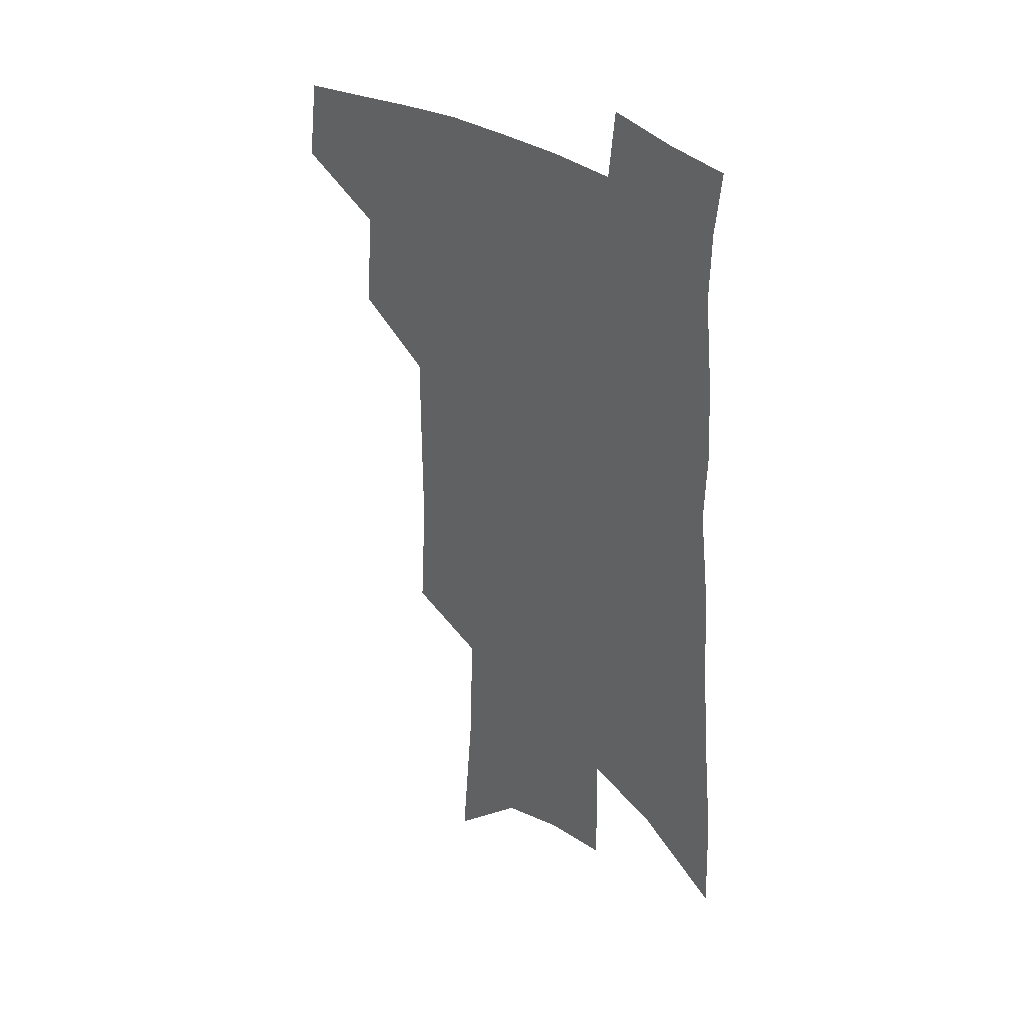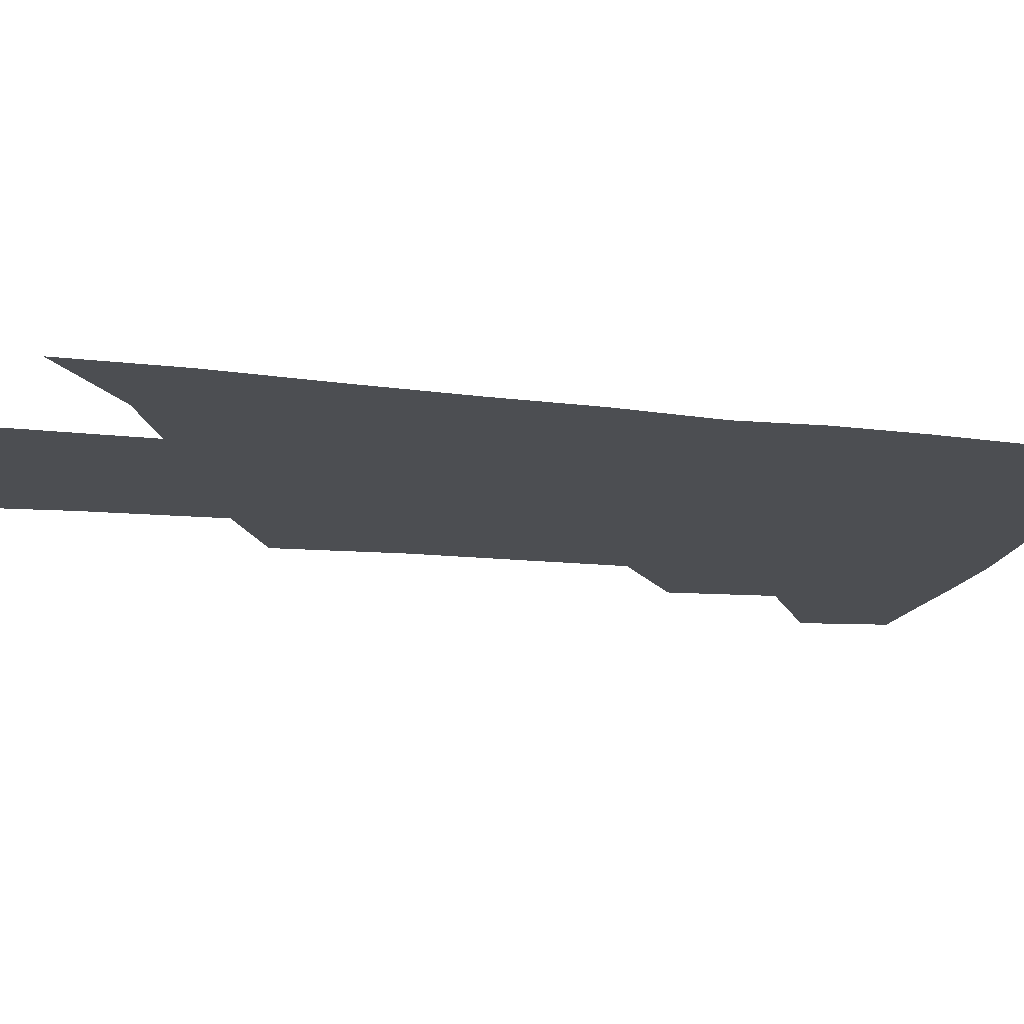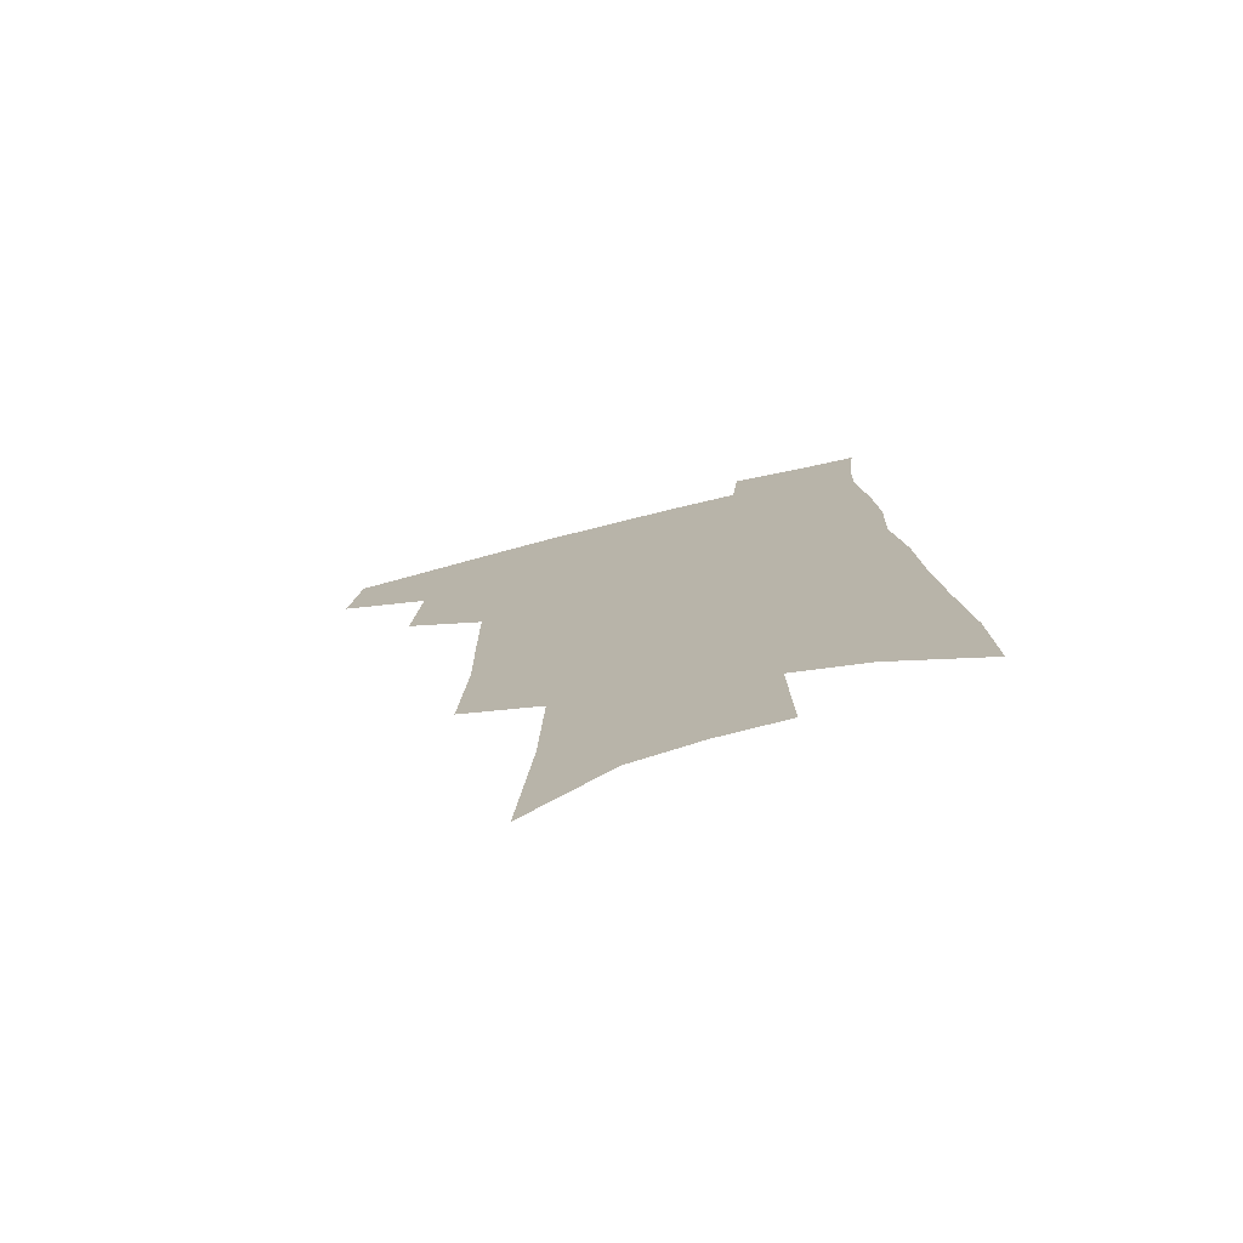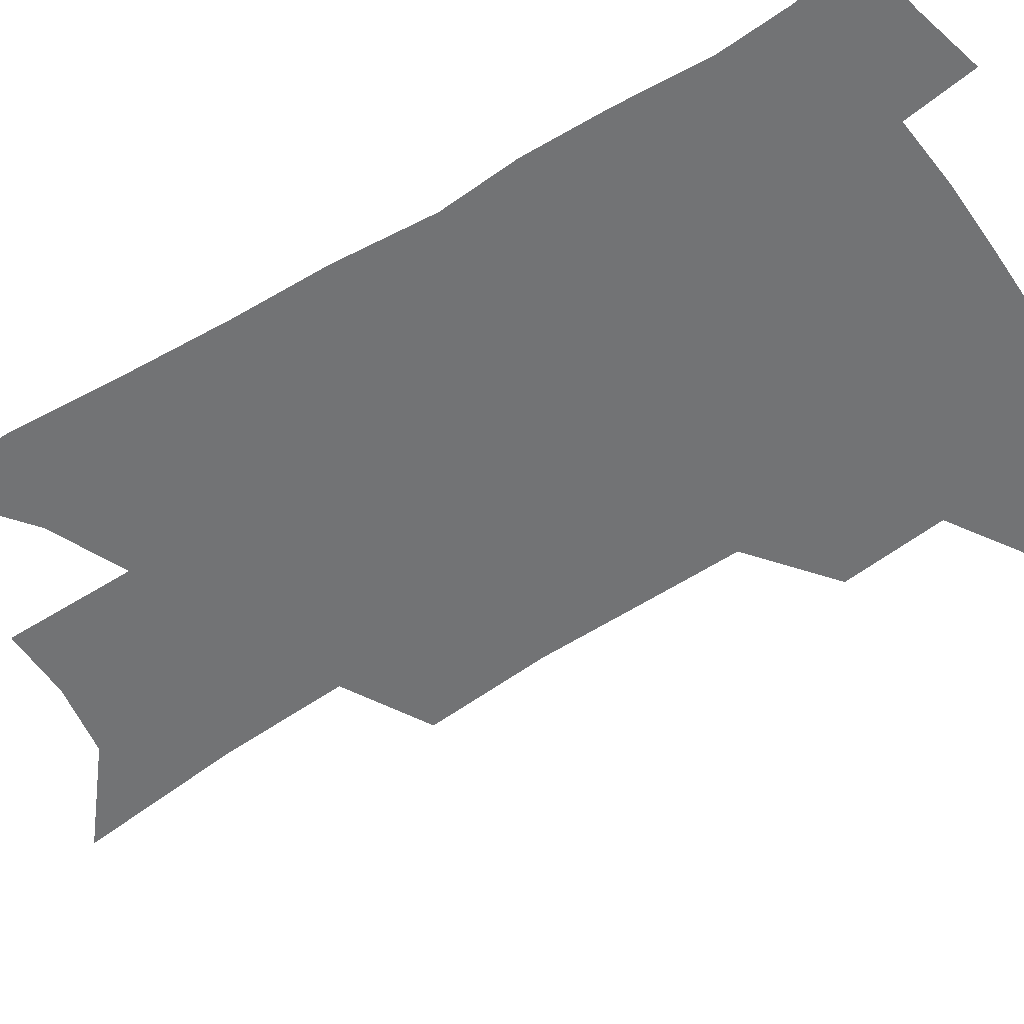
<metadata>
{"format":"obj","ext":"obj","renderer":"f3d","projection":"perspective","resolution":1024,"background":"white","views":[{"elev":34.1,"azim":42.5,"up":"+Y"},{"elev":-17.0,"azim":78.5,"up":"+Z"},{"elev":-75.9,"azim":13.9,"up":"+Y"},{"elev":-55.8,"azim":124.7,"up":"+Z"}]}
</metadata>
<code>
v 498.6 440.5 0
v 502.5 470.3 0
v 528.4 385.2 0
v 531.3 421.5 0
v 530.4 448.4 0
v 527.8 473.4 0
v 554.6 248.6 0
v 557.1 292.6 0
v 556.9 328.6 0
v 556.8 364.2 0
v 555.4 394.2 0
v 557.2 426.3 0
v 556 451.5 0
v 552.8 476.5 0
v 577.9 128.3 0
v 582.8 187.5 0
v 584.3 233.4 0
v 584.2 273.6 0
v 584.1 310.9 0
v 583 343.1 0
v 582.5 374.6 0
v 582.5 404.3 0
v 582 429.9 0
v 581.5 454.1 0
v 578.2 479.1 0
v 607.7 154.9 0
v 609.3 205.9 0
v 608.4 244.3 0
v 608.1 284.4 0
v 607 317.1 0
v 606.1 348.7 0
v 605.5 378.5 0
v 605.5 407.1 0
v 605.2 431.2 0
v 605 455.5 0
v 604.1 479.7 0
v 632.8 160.1 0
v 632.9 211.6 0
v 631.6 250.3 0
v 630.5 284.7 0
v 629.4 319.9 0
v 628.5 351.3 0
v 627.9 380.7 0
v 627.8 407.8 0
v 628.2 431.8 0
v 628.8 455.9 0
v 628.8 479.8 0
v 657.7 160.7 0
v 656.7 207.1 0
v 655 247.7 0
v 653.1 284.7 0
v 652 316.8 0
v 651.1 348.8 0
v 650.4 378.2 0
v 650.2 405.7 0
v 650.8 430.8 0
v 651.8 455.3 0
v 653.6 478.5 0
v 656.1 503.7 0
v 683.6 196.2 0
v 680.9 237.4 0
v 678.2 275.4 0
v 675.4 311.2 0
v 676 340.3 0
v 674.1 372 0
v 673.8 400.2 0
v 673.9 427.2 0
v 674.4 453.1 0
v 676.5 476 0
v 680.4 498.5 0
v 717.2 171.7 0
v 716.1 210.5 0
v 712.2 251.1 0
v 709.2 288.2 0
v 707.5 321.6 0
v 703.5 357.1 0
v 704.6 385.1 0
v 702.9 415.2 0
v 699.9 446.3 0
v 700.6 471.8 0
v 703.3 495.3 0
f 4 5 1
f 1 5 2
f 5 6 2
f 10 11 3
f 3 11 4
f 11 12 4
f 4 12 5
f 12 13 5
f 5 13 6
f 13 14 6
f 17 18 7
f 7 18 8
f 18 19 8
f 8 19 9
f 19 20 9
f 9 20 10
f 20 21 10
f 10 21 11
f 21 22 11
f 11 22 12
f 22 23 12
f 12 23 13
f 23 24 13
f 13 24 14
f 24 25 14
f 15 26 16
f 26 27 16
f 16 27 17
f 27 28 17
f 17 28 18
f 28 29 18
f 18 29 19
f 29 30 19
f 19 30 20
f 30 31 20
f 20 31 21
f 31 32 21
f 21 32 22
f 32 33 22
f 22 33 23
f 33 34 23
f 23 34 24
f 34 35 24
f 24 35 25
f 35 36 25
f 26 37 27
f 37 38 27
f 27 38 28
f 38 39 28
f 28 39 29
f 39 40 29
f 29 40 30
f 40 41 30
f 30 41 31
f 41 42 31
f 31 42 32
f 42 43 32
f 32 43 33
f 43 44 33
f 33 44 34
f 44 45 34
f 34 45 35
f 45 46 35
f 35 46 36
f 46 47 36
f 37 48 38
f 48 49 38
f 38 49 39
f 49 50 39
f 39 50 40
f 50 51 40
f 40 51 41
f 51 52 41
f 41 52 42
f 52 53 42
f 42 53 43
f 53 54 43
f 43 54 44
f 54 55 44
f 44 55 45
f 55 56 45
f 45 56 46
f 56 57 46
f 46 57 47
f 57 58 47
f 49 60 50
f 60 61 50
f 50 61 51
f 61 62 51
f 51 62 52
f 62 63 52
f 52 63 53
f 63 64 53
f 53 64 54
f 64 65 54
f 54 65 55
f 65 66 55
f 55 66 56
f 66 67 56
f 56 67 57
f 67 68 57
f 57 68 58
f 68 69 58
f 58 69 59
f 69 70 59
f 60 71 61
f 71 72 61
f 61 72 62
f 72 73 62
f 62 73 63
f 73 74 63
f 63 74 64
f 74 75 64
f 64 75 65
f 75 76 65
f 65 76 66
f 76 77 66
f 66 77 67
f 77 78 67
f 67 78 68
f 78 79 68
f 68 79 69
f 79 80 69
f 69 80 70
f 80 81 70

</code>
